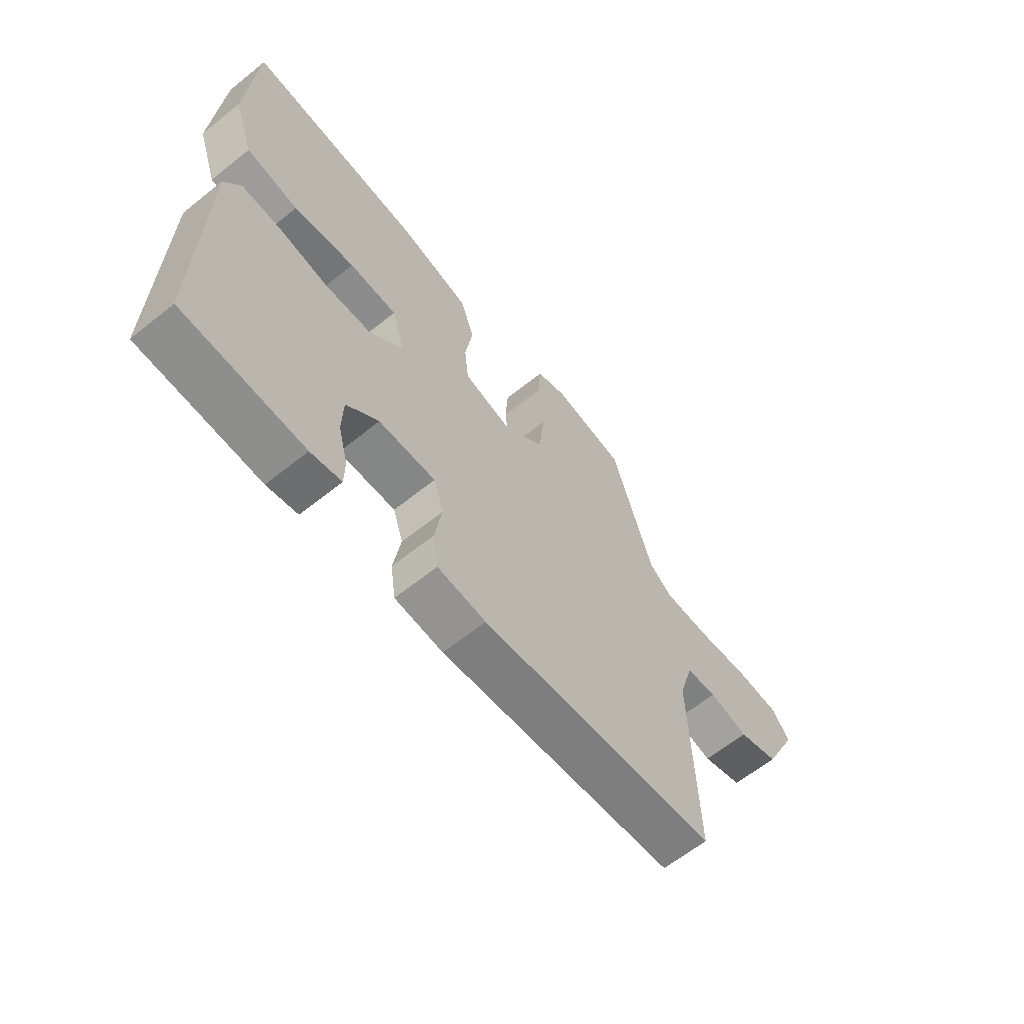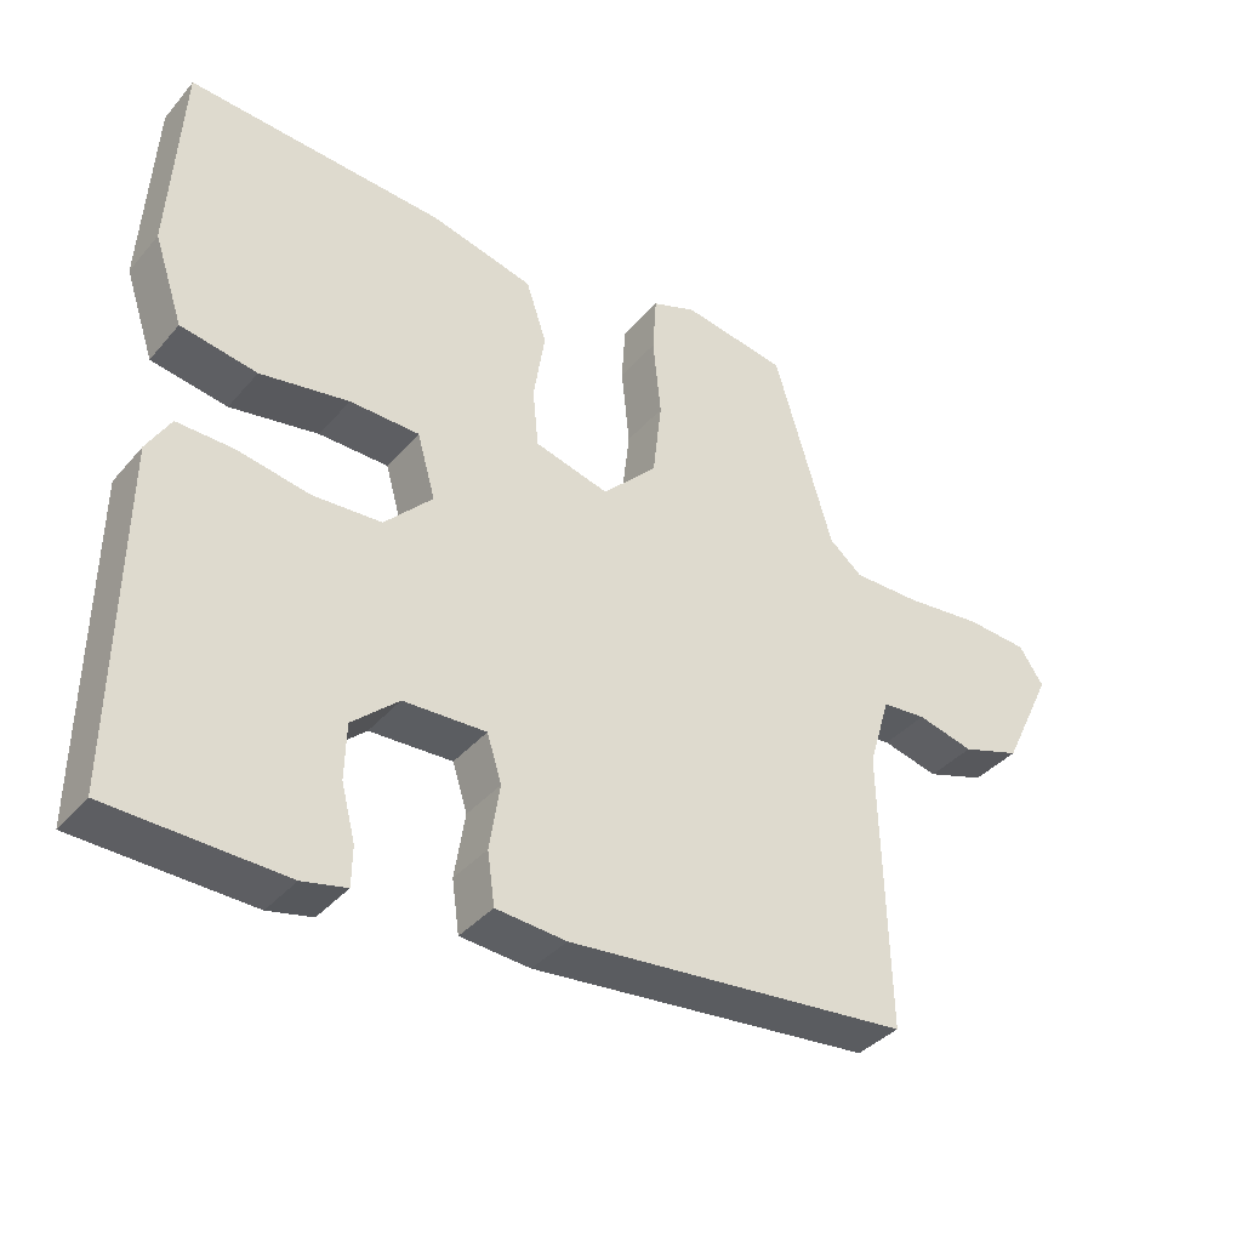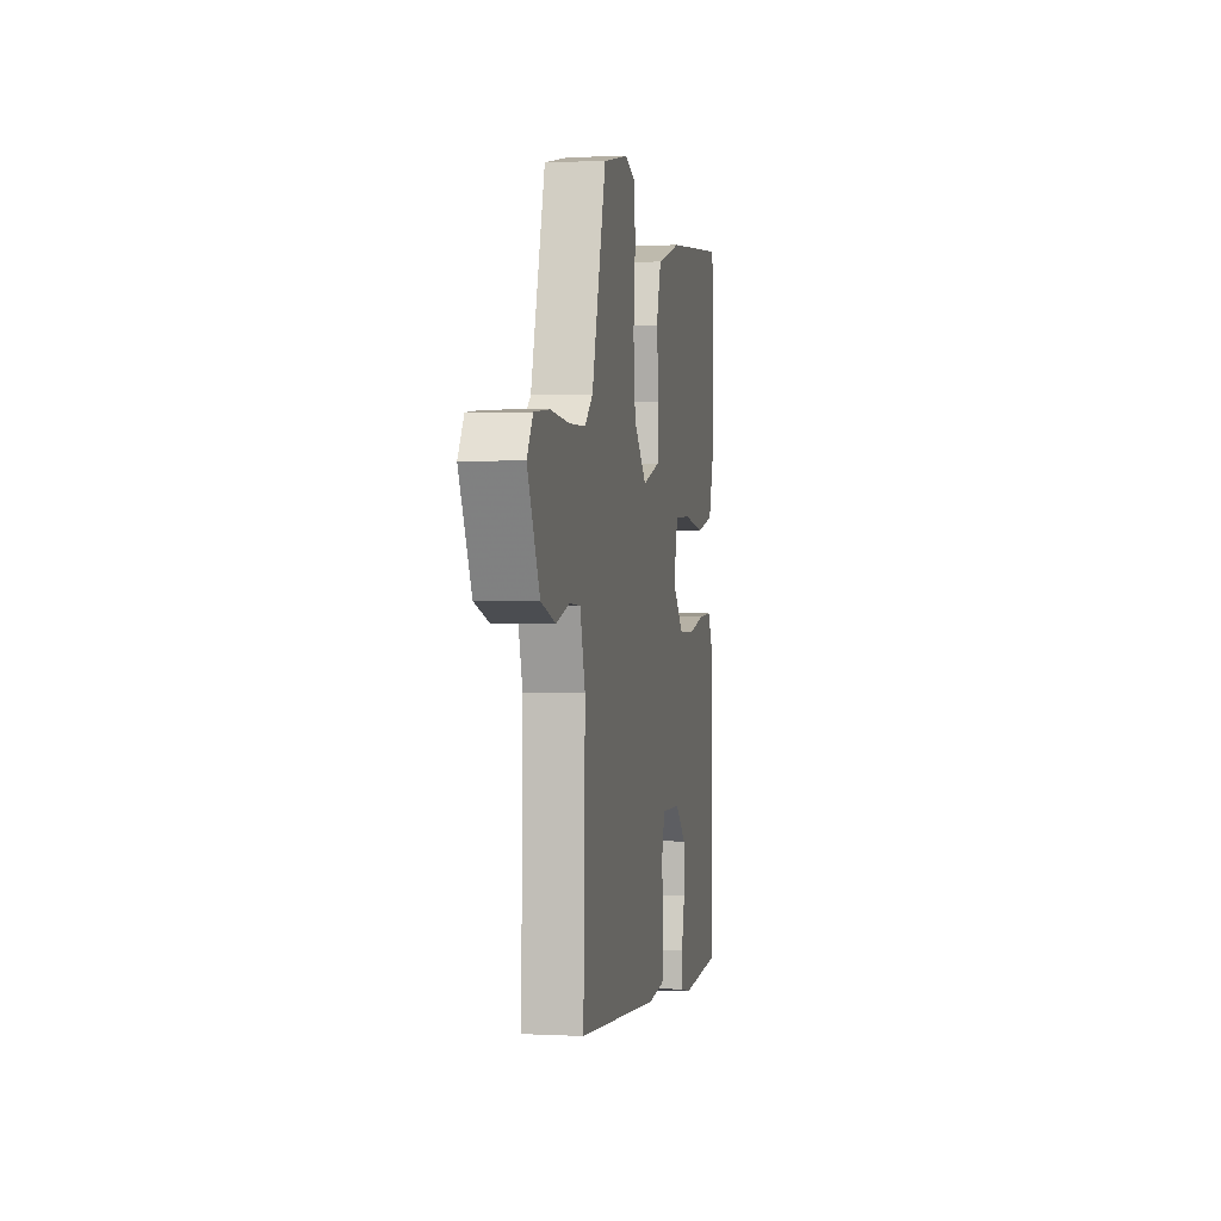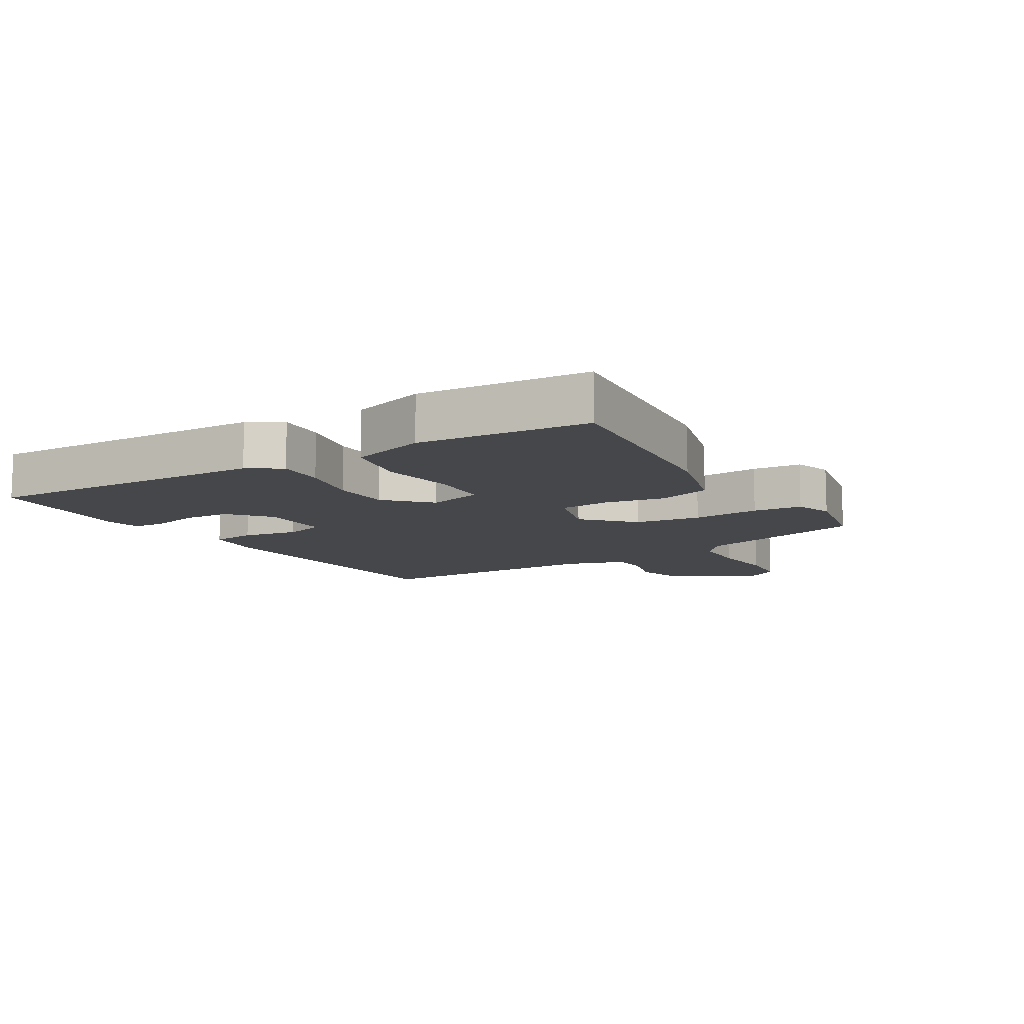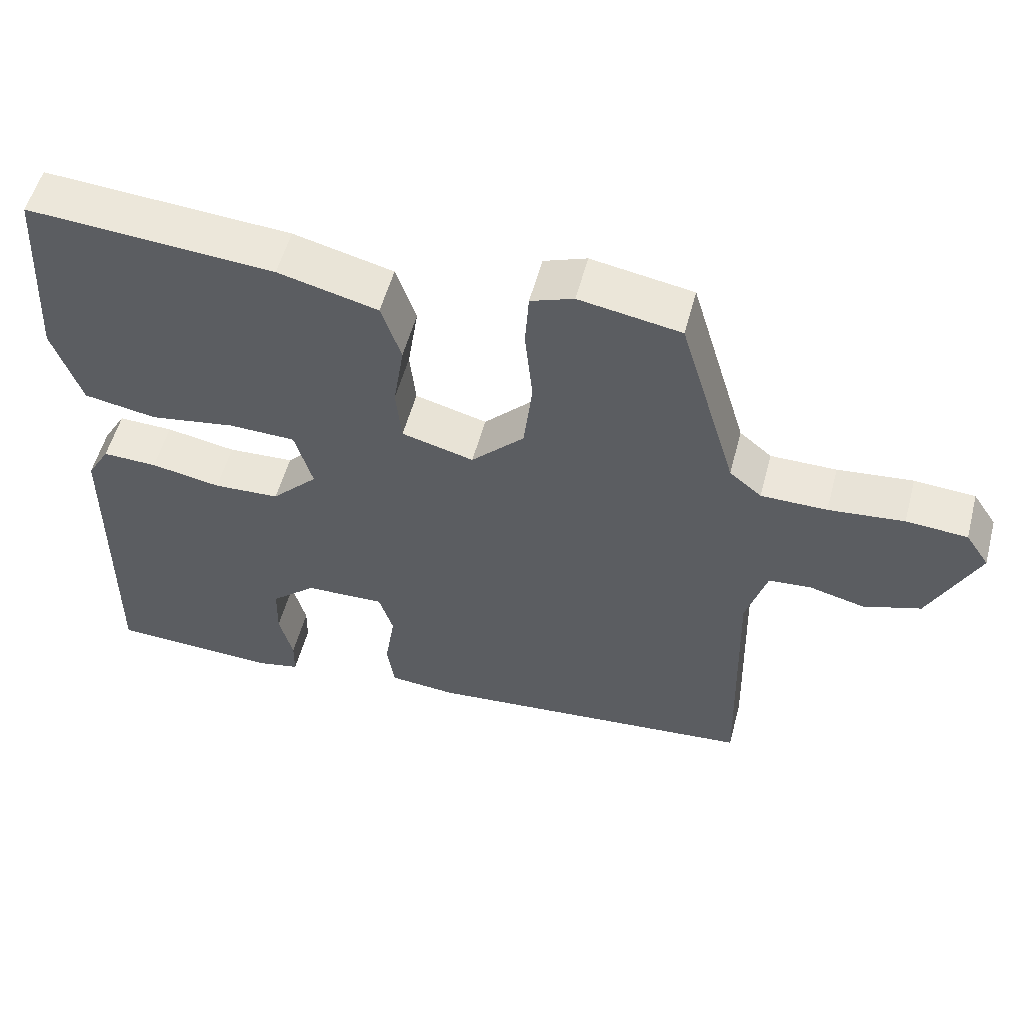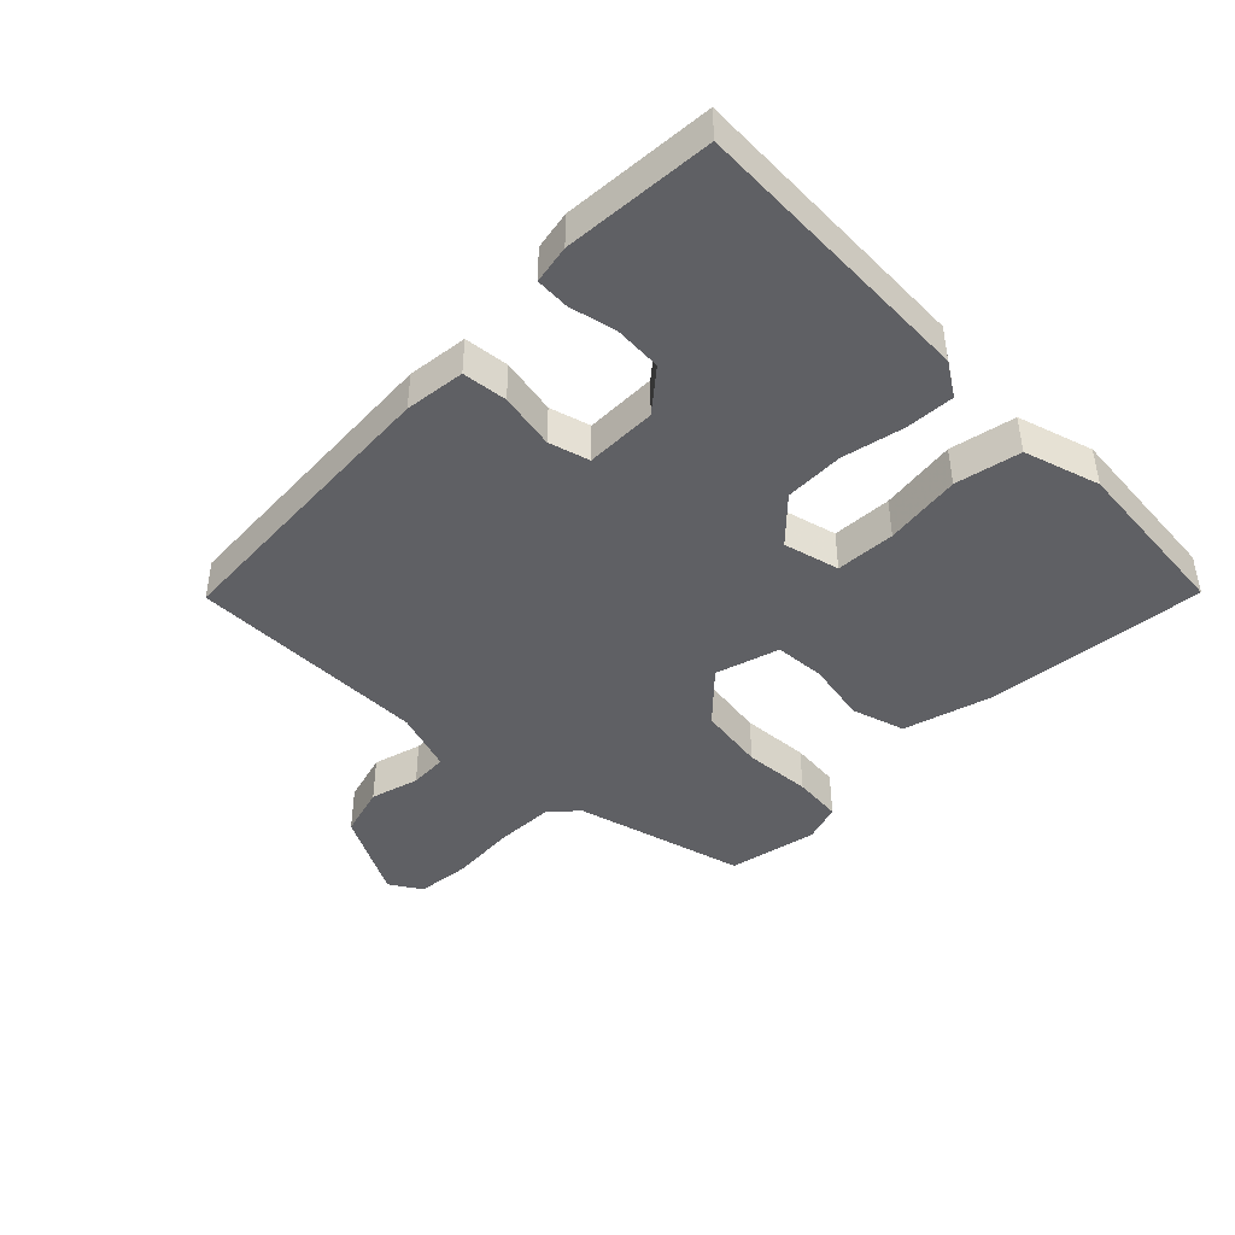
<metadata>
{"format":"obj","ext":"obj","renderer":"f3d","projection":"perspective","resolution":1024,"background":"white","views":[{"elev":-63.4,"azim":-51.0,"up":"+Z"},{"elev":-37.6,"azim":-35.5,"up":"+Z"},{"elev":2.0,"azim":100.0,"up":"+Z"},{"elev":-10.7,"azim":-60.2,"up":"+Y"},{"elev":54.6,"azim":14.8,"up":"+Z"},{"elev":-43.9,"azim":-136.6,"up":"+Y"}]}
</metadata>
<code>
v 0.509 0.07 -0.458
v 0.044 0.07 -0.502
v -0.051 0.07 -0.494
v -0.061 0.07 -0.424
v -0.047 0.07 -0.335
v -0.067 0.07 -0.272
v -0.179 0.07 -0.276
v -0.242 0.07 -0.332
v -0.244 0.07 -0.407
v -0.225 0.07 -0.48
v -0.226 0.07 -0.533
v -0.286 0.07 -0.546
v -0.522 0.07 -0.537
v -0.517 0.07 -0.082
v -0.485 0.07 -0.028
v -0.408 0.07 -0.03
v -0.31 0.07 -0.048
v -0.217 0.07 -0.043
v -0.152 0.07 0.024
v -0.177 0.07 0.111
v -0.271 0.07 0.113
v -0.391 0.07 0.093
v -0.494 0.07 0.111
v -0.534 0.07 0.229
v -0.518 0.07 0.499
v -0.171 0.07 0.475
v -0.031 0.07 0.44
v -0.003 0.07 0.357
v -0.018 0.07 0.26
v -0.01 0.07 0.181
v 0.091 0.07 0.154
v 0.165 0.07 0.229
v 0.177 0.07 0.334
v 0.166 0.07 0.441
v 0.171 0.07 0.519
v 0.231 0.07 0.541
v 0.373 0.07 0.517
v 0.453 0.07 0.249
v 0.498 0.07 0.212
v 0.59 0.07 0.212
v 0.695 0.07 0.223
v 0.78 0.07 0.217
v 0.813 0.07 0.168
v 0.745 0.07 0.028
v 0.665 0.07 0.002
v 0.588 0.07 0.021
v 0.528 0.07 0.016
v 0.499 0.07 -0.081
v 0.509 0 -0.458
v 0.044 0 -0.502
v -0.051 0 -0.494
v -0.061 0 -0.424
v -0.047 0 -0.335
v -0.067 0 -0.272
v -0.179 0 -0.276
v -0.242 0 -0.332
v -0.244 0 -0.407
v -0.225 0 -0.48
v -0.226 0 -0.533
v -0.286 0 -0.546
v -0.522 0 -0.537
v -0.517 0 -0.082
v -0.485 0 -0.028
v -0.408 0 -0.03
v -0.31 0 -0.048
v -0.217 0 -0.043
v -0.152 0 0.024
v -0.177 0 0.111
v -0.271 0 0.113
v -0.391 0 0.093
v -0.494 0 0.111
v -0.534 0 0.229
v -0.518 0 0.499
v -0.171 0 0.475
v -0.031 0 0.44
v -0.003 0 0.357
v -0.018 0 0.26
v -0.01 0 0.181
v 0.091 0 0.154
v 0.165 0 0.229
v 0.177 0 0.334
v 0.166 0 0.441
v 0.171 0 0.519
v 0.231 0 0.541
v 0.373 0 0.517
v 0.453 0 0.249
v 0.498 0 0.212
v 0.59 0 0.212
v 0.695 0 0.223
v 0.78 0 0.217
v 0.813 0 0.168
v 0.745 0 0.028
v 0.665 0 0.002
v 0.588 0 0.021
v 0.528 0 0.016
v 0.499 0 -0.081
f 44 45 46
f 43 44 46
f 42 43 46
f 41 42 46
f 40 41 46
f 39 40 46 47
f 38 39 47 48
f 38 48 1
f 37 38 1
f 36 37 1
f 35 36 1
f 34 35 1
f 33 34 1
f 27 28 29
f 26 27 29
f 25 26 29
f 24 25 29
f 23 24 29
f 22 23 29
f 21 22 29
f 20 21 29 30
f 19 20 30 31
f 15 16 17
f 14 15 17
f 13 14 17
f 12 13 17
f 11 12 17
f 9 10 11
f 9 11 17
f 8 9 17
f 7 8 17 18
f 3 4 5
f 2 3 5
f 1 2 5
f 1 5 6
f 32 33 1
f 31 32 1 6
f 18 19 31
f 7 18 31
f 6 7 31
f 94 93 92
f 94 92 91
f 94 91 90
f 94 90 89
f 94 89 88
f 95 94 88 87
f 96 95 87 86
f 49 96 86
f 49 86 85
f 49 85 84
f 49 84 83
f 49 83 82
f 49 82 81
f 77 76 75
f 77 75 74
f 77 74 73
f 77 73 72
f 77 72 71
f 77 71 70
f 77 70 69
f 78 77 69 68
f 79 78 68 67
f 65 64 63
f 65 63 62
f 65 62 61
f 65 61 60
f 65 60 59
f 59 58 57
f 65 59 57
f 65 57 56
f 66 65 56 55
f 53 52 51
f 53 51 50
f 53 50 49
f 54 53 49
f 49 81 80
f 54 49 80 79
f 79 67 66
f 79 66 55
f 79 55 54
f 1 49 50 2
f 2 50 51 3
f 3 51 52 4
f 4 52 53 5
f 5 53 54 6
f 6 54 55 7
f 7 55 56 8
f 8 56 57 9
f 9 57 58 10
f 10 58 59 11
f 11 59 60 12
f 12 60 61 13
f 13 61 62 14
f 14 62 63 15
f 15 63 64 16
f 16 64 65 17
f 17 65 66 18
f 18 66 67 19
f 19 67 68 20
f 20 68 69 21
f 21 69 70 22
f 22 70 71 23
f 23 71 72 24
f 24 72 73 25
f 25 73 74 26
f 26 74 75 27
f 27 75 76 28
f 28 76 77 29
f 29 77 78 30
f 30 78 79 31
f 31 79 80 32
f 32 80 81 33
f 33 81 82 34
f 34 82 83 35
f 35 83 84 36
f 36 84 85 37
f 37 85 86 38
f 38 86 87 39
f 39 87 88 40
f 40 88 89 41
f 41 89 90 42
f 42 90 91 43
f 43 91 92 44
f 44 92 93 45
f 45 93 94 46
f 46 94 95 47
f 47 95 96 48
f 48 96 49 1

</code>
